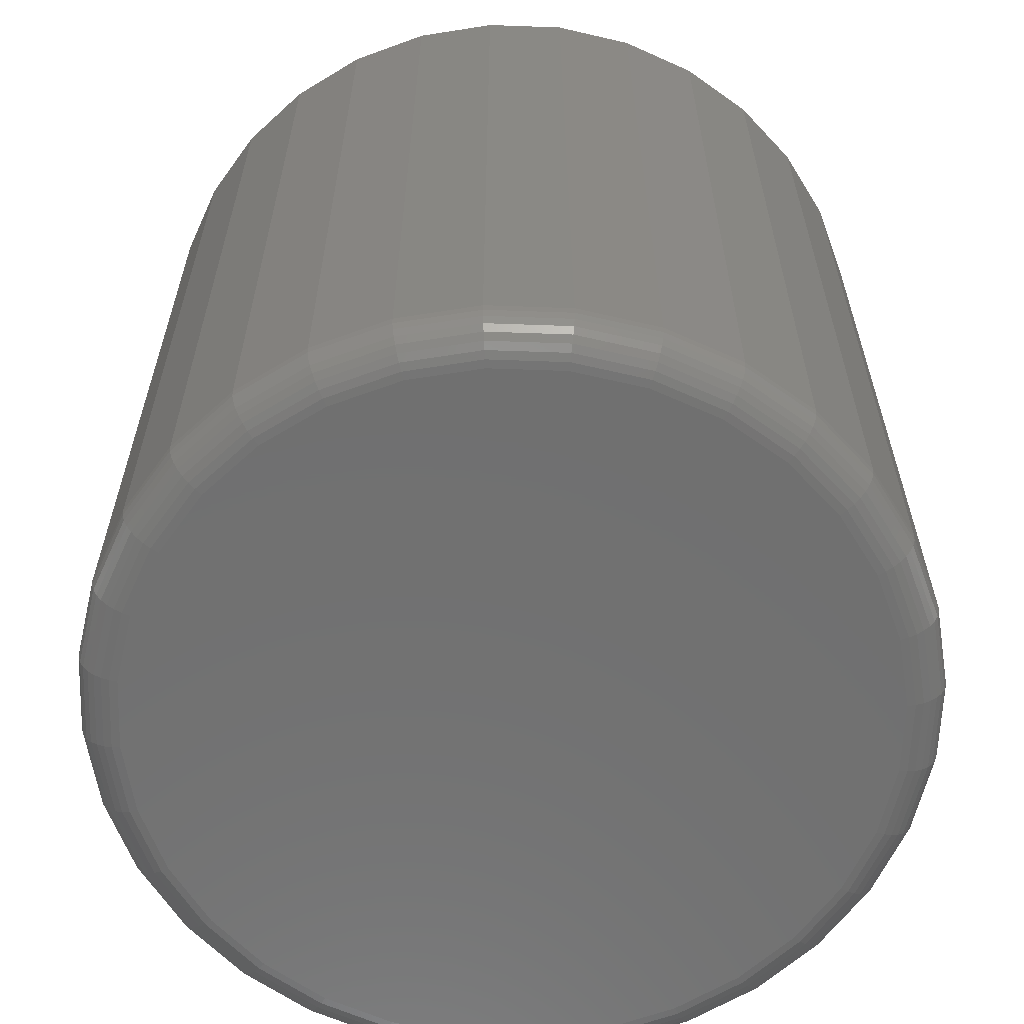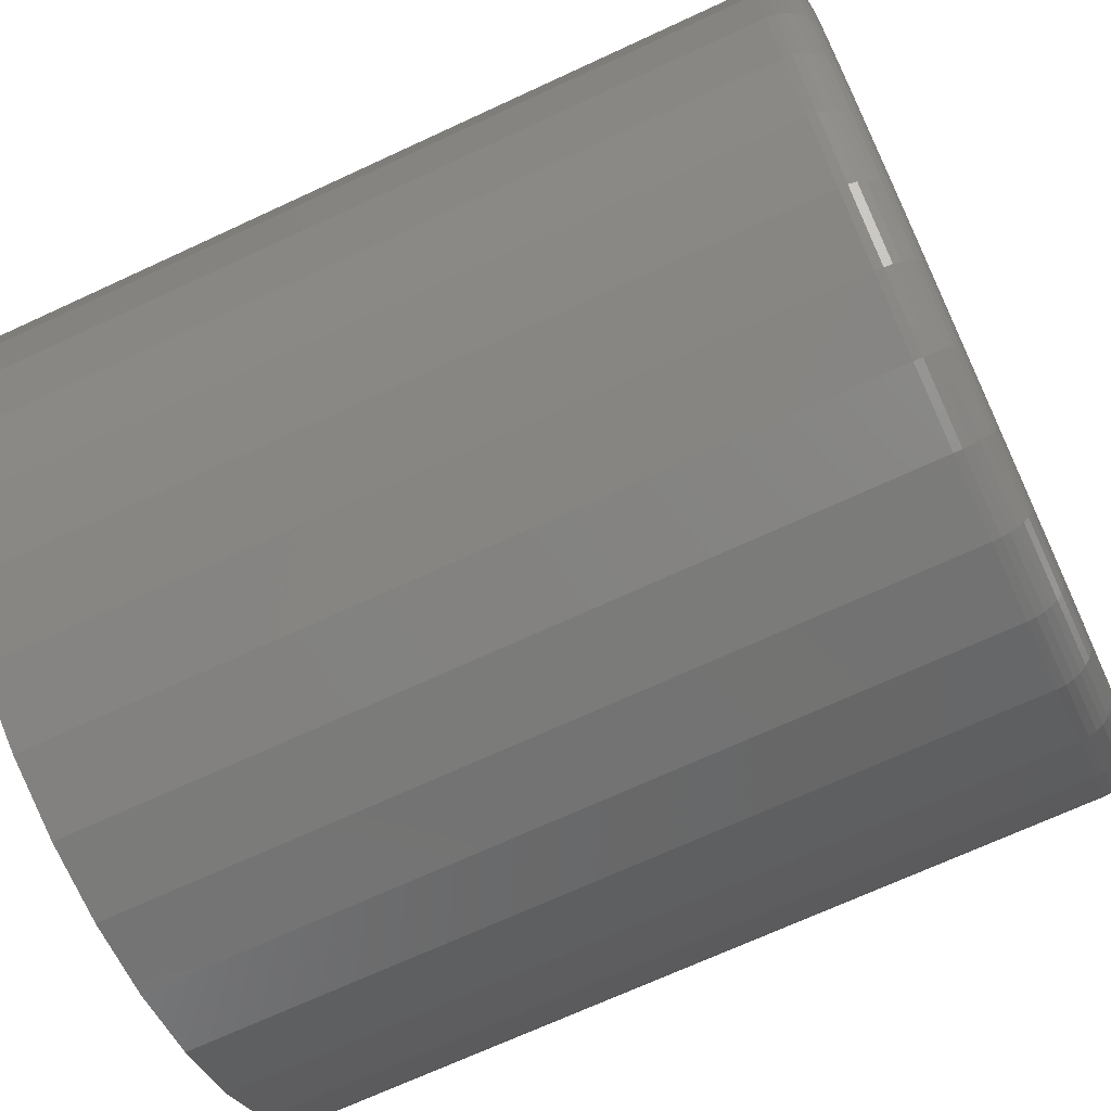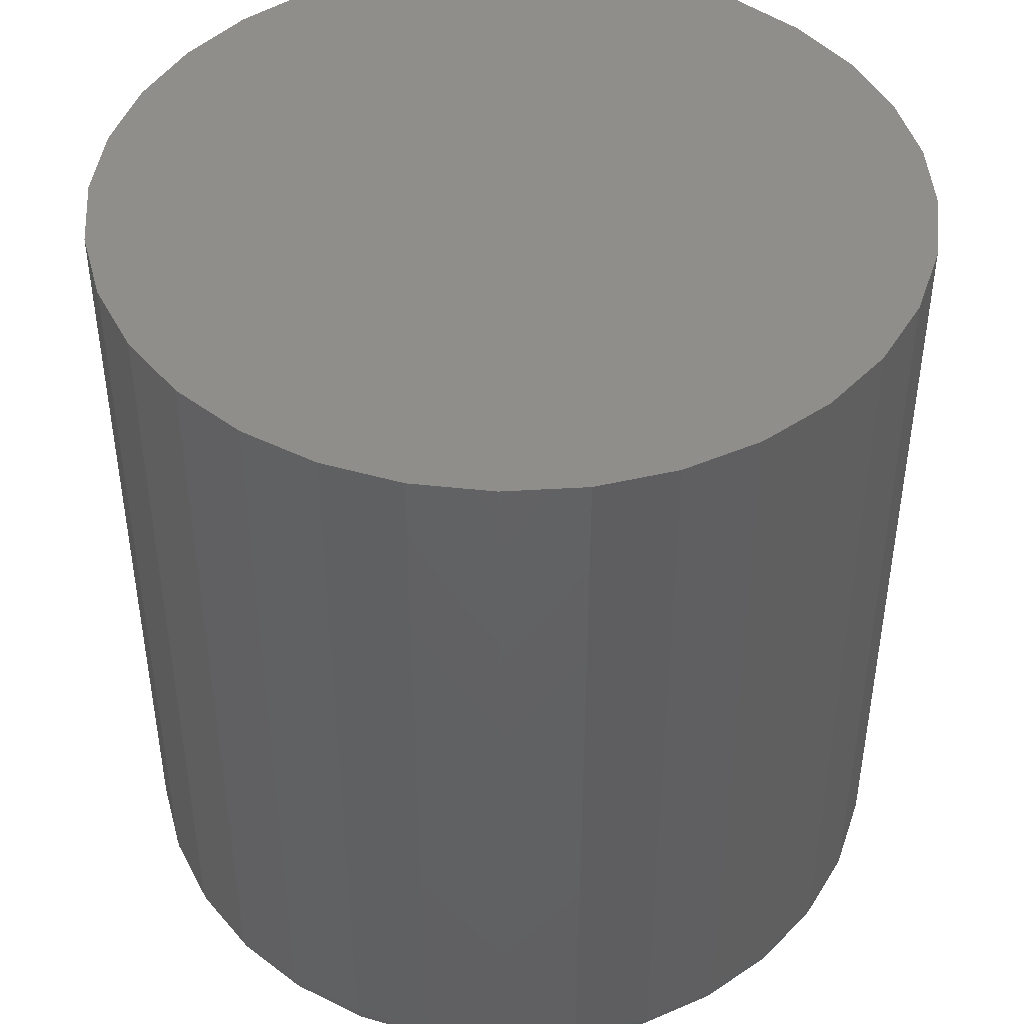
<metadata>
{"format":"stl","ext":"stl","renderer":"f3d","projection":"perspective","resolution":1024,"background":"white","views":[{"elev":-62.2,"azim":82.3,"up":"+Z"},{"elev":-69.7,"azim":114.9,"up":"+Y"},{"elev":44.7,"azim":-167.1,"up":"+Z"}]}
</metadata>
<code>
# stl→obj: 320 verts, 636 faces
v 0.4293 0.1294 0
v 0.4698 0.1254 0
v 0.3888 0.1254 0
v 0.3499 0.1136 0
v 0.5087 0.1136 0
v 0.4698 -0.2816 0
v 0.3888 -0.2816 0
v 0.5087 -0.2698 0
v 0.4293 -0.2856 0
v 0.3499 -0.2698 0
v 0.314 -0.2506 0
v 0.5445 -0.2506 0
v 0.2826 -0.2248 0
v 0.576 -0.2248 0
v 0.2568 -0.1934 0
v 0.6018 -0.1934 0
v 0.2376 -0.1575 0
v 0.621 -0.1575 0
v 0.2258 -0.1186 0
v 0.6328 -0.1186 0
v 0.2218 -0.07812 0
v 0.6368 -0.07812 0
v 0.2258 -0.03765 0
v 0.6328 -0.03765 0
v 0.2376 0.001276 0
v 0.621 0.001276 0
v 0.2568 0.03715 0
v 0.6018 0.03715 0
v 0.2826 0.06859 0
v 0.576 0.06859 0
v 0.314 0.09439 0
v 0.5445 0.09439 0
v 0.6602 -0.07812 0.02344
v 0.6602 -0.07812 0.4844
v 0.6558 -0.1232 0.02344
v 0.6558 -0.1232 0.4844
v 0.6426 -0.1665 0.02344
v 0.6426 -0.1665 0.4844
v 0.6213 -0.2064 0.02344
v 0.6213 -0.2064 0.4844
v 0.5926 -0.2414 0.02344
v 0.5926 -0.2414 0.4844
v 0.5576 -0.2701 0.02344
v 0.5576 -0.2701 0.4844
v 0.5176 -0.2915 0.02344
v 0.5176 -0.2915 0.4844
v 0.4743 -0.3046 0.02344
v 0.4743 -0.3046 0.4844
v 0.4293 -0.309 0.02344
v 0.4293 -0.309 0.4844
v 0.3842 -0.3046 0.02344
v 0.3842 -0.3046 0.4844
v 0.3409 -0.2915 0.02344
v 0.3409 -0.2915 0.4844
v 0.301 -0.2701 0.02344
v 0.301 -0.2701 0.4844
v 0.266 -0.2414 0.02344
v 0.266 -0.2414 0.4844
v 0.2373 -0.2064 0.02344
v 0.2373 -0.2064 0.4844
v 0.2159 -0.1665 0.02344
v 0.2159 -0.1665 0.4844
v 0.2028 -0.1232 0.02344
v 0.2028 -0.1232 0.4844
v 0.1984 -0.07812 0.02344
v 0.1984 -0.07812 0.4844
v 0.2028 -0.03307 0.02344
v 0.2028 -0.03307 0.4844
v 0.2159 0.01024 0.02344
v 0.2159 0.01024 0.4844
v 0.2373 0.05017 0.02344
v 0.2373 0.05017 0.4844
v 0.266 0.08516 0.02344
v 0.266 0.08516 0.4844
v 0.301 0.1139 0.02344
v 0.301 0.1139 0.4844
v 0.3409 0.1352 0.02344
v 0.3409 0.1352 0.4844
v 0.3842 0.1484 0.02344
v 0.3842 0.1484 0.4844
v 0.4293 0.1528 0.02344
v 0.4293 0.1528 0.4844
v 0.4743 0.1484 0.02344
v 0.4743 0.1484 0.4844
v 0.5176 0.1352 0.02344
v 0.5176 0.1352 0.4844
v 0.5576 0.1139 0.02344
v 0.5576 0.1139 0.4844
v 0.5926 0.08516 0.02344
v 0.5926 0.08516 0.4844
v 0.6213 0.05017 0.02344
v 0.6213 0.05017 0.4844
v 0.6426 0.01024 0.02344
v 0.6426 0.01024 0.4844
v 0.6558 -0.03307 0.02344
v 0.6558 -0.03307 0.4844
v 0.6597 -0.07812 0.01887
v 0.6553 -0.1231 0.01887
v 0.6584 -0.07812 0.01447
v 0.654 -0.1228 0.01447
v 0.6562 -0.07812 0.01042
v 0.6519 -0.1224 0.01042
v 0.6533 -0.07812 0.006865
v 0.649 -0.1218 0.006865
v 0.6498 -0.07812 0.00395
v 0.6455 -0.1211 0.00395
v 0.6457 -0.07812 0.001784
v 0.6416 -0.1204 0.001784
v 0.6413 -0.07812 0.0004503
v 0.6373 -0.1195 0.0004503
v 0.2032 -0.1231 0.01887
v 0.1988 -0.07812 0.01887
v 0.2045 -0.1228 0.01447
v 0.2001 -0.07812 0.01447
v 0.2067 -0.1224 0.01042
v 0.2023 -0.07812 0.01042
v 0.2095 -0.1218 0.006865
v 0.2052 -0.07812 0.006865
v 0.213 -0.1211 0.00395
v 0.2088 -0.07812 0.00395
v 0.217 -0.1204 0.001784
v 0.2128 -0.07812 0.001784
v 0.2213 -0.1195 0.0004503
v 0.2172 -0.07812 0.0004503
v 0.2163 -0.1663 0.01887
v 0.2176 -0.1658 0.01447
v 0.2196 -0.165 0.01042
v 0.2223 -0.1639 0.006865
v 0.2256 -0.1625 0.00395
v 0.2293 -0.161 0.001784
v 0.2334 -0.1593 0.0004503
v 0.2376 -0.2062 0.01887
v 0.2388 -0.2054 0.01447
v 0.2406 -0.2042 0.01042
v 0.243 -0.2026 0.006865
v 0.2459 -0.2006 0.00395
v 0.2493 -0.1984 0.001784
v 0.253 -0.1959 0.0004503
v 0.2663 -0.2411 0.01887
v 0.2673 -0.2401 0.01447
v 0.2688 -0.2386 0.01042
v 0.2708 -0.2366 0.006865
v 0.2734 -0.234 0.00395
v 0.2762 -0.2312 0.001784
v 0.2793 -0.2281 0.0004503
v 0.3012 -0.2698 0.01887
v 0.302 -0.2686 0.01447
v 0.3032 -0.2668 0.01042
v 0.3048 -0.2644 0.006865
v 0.3068 -0.2615 0.00395
v 0.309 -0.2581 0.001784
v 0.3115 -0.2544 0.0004503
v 0.3411 -0.2911 0.01887
v 0.3416 -0.2898 0.01447
v 0.3424 -0.2878 0.01042
v 0.3435 -0.2851 0.006865
v 0.3449 -0.2818 0.00395
v 0.3464 -0.2781 0.001784
v 0.3481 -0.274 0.0004503
v 0.3843 -0.3042 0.01887
v 0.3846 -0.3029 0.01447
v 0.385 -0.3007 0.01042
v 0.3856 -0.2979 0.006865
v 0.3863 -0.2944 0.00395
v 0.387 -0.2904 0.001784
v 0.3879 -0.2861 0.0004503
v 0.4293 -0.3086 0.01887
v 0.4293 -0.3073 0.01447
v 0.4293 -0.3051 0.01042
v 0.4293 -0.3022 0.006865
v 0.4293 -0.2986 0.00395
v 0.4293 -0.2946 0.001784
v 0.4293 -0.2902 0.0004503
v 0.4742 -0.3042 0.01887
v 0.474 -0.3029 0.01447
v 0.4736 -0.3007 0.01042
v 0.473 -0.2979 0.006865
v 0.4723 -0.2944 0.00395
v 0.4715 -0.2904 0.001784
v 0.4706 -0.2861 0.0004503
v 0.5175 -0.2911 0.01887
v 0.517 -0.2898 0.01447
v 0.5161 -0.2878 0.01042
v 0.515 -0.2851 0.006865
v 0.5137 -0.2818 0.00395
v 0.5121 -0.2781 0.001784
v 0.5104 -0.274 0.0004503
v 0.5573 -0.2698 0.01887
v 0.5566 -0.2686 0.01447
v 0.5554 -0.2668 0.01042
v 0.5538 -0.2644 0.006865
v 0.5518 -0.2615 0.00395
v 0.5495 -0.2581 0.001784
v 0.5471 -0.2544 0.0004503
v 0.5922 -0.2411 0.01887
v 0.5913 -0.2401 0.01447
v 0.5898 -0.2386 0.01042
v 0.5877 -0.2366 0.006865
v 0.5852 -0.234 0.00395
v 0.5823 -0.2312 0.001784
v 0.5792 -0.2281 0.0004503
v 0.6209 -0.2062 0.01887
v 0.6198 -0.2054 0.01447
v 0.618 -0.2042 0.01042
v 0.6156 -0.2026 0.006865
v 0.6126 -0.2006 0.00395
v 0.6093 -0.1984 0.001784
v 0.6056 -0.1959 0.0004503
v 0.6422 -0.1663 0.01887
v 0.641 -0.1658 0.01447
v 0.639 -0.165 0.01042
v 0.6363 -0.1639 0.006865
v 0.633 -0.1625 0.00395
v 0.6293 -0.161 0.001784
v 0.6252 -0.1593 0.0004503
v 0.2032 -0.03316 0.01887
v 0.2045 -0.03342 0.01447
v 0.2067 -0.03385 0.01042
v 0.2095 -0.03441 0.006865
v 0.213 -0.03511 0.00395
v 0.217 -0.0359 0.001784
v 0.2213 -0.03675 0.0004503
v 0.6553 -0.03316 0.01887
v 0.654 -0.03342 0.01447
v 0.6519 -0.03385 0.01042
v 0.649 -0.03441 0.006865
v 0.6455 -0.03511 0.00395
v 0.6416 -0.0359 0.001784
v 0.6373 -0.03675 0.0004503
v 0.6422 0.01007 0.01887
v 0.641 0.009562 0.01447
v 0.639 0.008733 0.01042
v 0.6363 0.007618 0.006865
v 0.633 0.006259 0.00395
v 0.6293 0.004708 0.001784
v 0.6252 0.003025 0.0004503
v 0.6209 0.04992 0.01887
v 0.6198 0.04918 0.01447
v 0.618 0.04797 0.01042
v 0.6156 0.04635 0.006865
v 0.6126 0.04438 0.00395
v 0.6093 0.04213 0.001784
v 0.6056 0.03969 0.0004503
v 0.5922 0.08484 0.01887
v 0.5913 0.0839 0.01447
v 0.5898 0.08237 0.01042
v 0.5877 0.08031 0.006865
v 0.5852 0.0778 0.00395
v 0.5823 0.07493 0.001784
v 0.5792 0.07182 0.0004503
v 0.5573 0.1135 0.01887
v 0.5566 0.1124 0.01447
v 0.5554 0.1106 0.01042
v 0.5538 0.1082 0.006865
v 0.5518 0.1052 0.00395
v 0.5495 0.1018 0.001784
v 0.5471 0.09819 0.0004503
v 0.5175 0.1348 0.01887
v 0.517 0.1336 0.01447
v 0.5161 0.1316 0.01042
v 0.515 0.1289 0.006865
v 0.5137 0.1256 0.00395
v 0.5121 0.1219 0.001784
v 0.5104 0.1178 0.0004503
v 0.4742 0.1479 0.01887
v 0.474 0.1466 0.01447
v 0.4736 0.1445 0.01042
v 0.473 0.1416 0.006865
v 0.4723 0.1381 0.00395
v 0.4715 0.1342 0.001784
v 0.4706 0.1299 0.0004503
v 0.4293 0.1523 0.01887
v 0.4293 0.151 0.01447
v 0.4293 0.1488 0.01042
v 0.4293 0.1459 0.006865
v 0.4293 0.1424 0.00395
v 0.4293 0.1383 0.001784
v 0.4293 0.1339 0.0004503
v 0.3843 0.1479 0.01887
v 0.3846 0.1466 0.01447
v 0.385 0.1445 0.01042
v 0.3856 0.1416 0.006865
v 0.3863 0.1381 0.00395
v 0.387 0.1342 0.001784
v 0.3879 0.1299 0.0004503
v 0.3411 0.1348 0.01887
v 0.3416 0.1336 0.01447
v 0.3424 0.1316 0.01042
v 0.3435 0.1289 0.006865
v 0.3449 0.1256 0.00395
v 0.3464 0.1219 0.001784
v 0.3481 0.1178 0.0004503
v 0.3012 0.1135 0.01887
v 0.302 0.1124 0.01447
v 0.3032 0.1106 0.01042
v 0.3048 0.1082 0.006865
v 0.3068 0.1052 0.00395
v 0.309 0.1018 0.001784
v 0.3115 0.09819 0.0004503
v 0.2663 0.08484 0.01887
v 0.2673 0.0839 0.01447
v 0.2688 0.08237 0.01042
v 0.2708 0.08031 0.006865
v 0.2734 0.0778 0.00395
v 0.2762 0.07493 0.001784
v 0.2793 0.07182 0.0004503
v 0.2376 0.04992 0.01887
v 0.2388 0.04918 0.01447
v 0.2406 0.04797 0.01042
v 0.243 0.04635 0.006865
v 0.2459 0.04438 0.00395
v 0.2493 0.04213 0.001784
v 0.253 0.03969 0.0004503
v 0.2163 0.01007 0.01887
v 0.2176 0.009562 0.01447
v 0.2196 0.008733 0.01042
v 0.2223 0.007618 0.006865
v 0.2256 0.006259 0.00395
v 0.2293 0.004708 0.001784
v 0.2334 0.003025 0.0004503
f 1 2 3
f 4 3 2
f 5 4 2
f 6 7 8
f 9 7 6
f 7 10 8
f 8 10 11
f 8 11 12
f 12 11 13
f 12 13 14
f 14 13 15
f 14 15 16
f 16 15 17
f 16 17 18
f 18 17 19
f 18 19 20
f 20 19 21
f 20 21 22
f 22 21 23
f 22 23 24
f 24 23 25
f 24 25 26
f 26 25 27
f 26 27 28
f 28 27 29
f 28 29 30
f 30 29 31
f 30 31 32
f 32 31 4
f 32 4 5
f 33 34 35
f 35 34 36
f 35 36 37
f 37 36 38
f 37 38 39
f 39 38 40
f 39 40 41
f 41 40 42
f 41 42 43
f 43 42 44
f 43 44 45
f 45 44 46
f 45 46 47
f 47 46 48
f 47 48 49
f 49 48 50
f 49 50 51
f 51 50 52
f 51 52 53
f 53 52 54
f 53 54 55
f 55 54 56
f 55 56 57
f 57 56 58
f 57 58 59
f 59 58 60
f 59 60 61
f 61 60 62
f 61 62 63
f 63 62 64
f 63 64 65
f 65 64 66
f 65 66 67
f 67 66 68
f 67 68 69
f 69 68 70
f 69 70 71
f 71 70 72
f 71 72 73
f 73 72 74
f 73 74 75
f 75 74 76
f 75 76 77
f 77 76 78
f 77 78 79
f 79 78 80
f 79 80 81
f 81 80 82
f 81 82 83
f 83 82 84
f 83 84 85
f 85 84 86
f 85 86 87
f 87 86 88
f 87 88 89
f 89 88 90
f 89 90 91
f 91 90 92
f 91 92 93
f 93 92 94
f 93 94 95
f 95 94 96
f 95 96 33
f 33 96 34
f 33 35 97
f 97 35 98
f 97 98 99
f 99 98 100
f 99 100 101
f 101 100 102
f 101 102 103
f 103 102 104
f 103 104 105
f 105 104 106
f 105 106 107
f 107 106 108
f 107 108 109
f 109 108 110
f 109 110 22
f 22 110 20
f 63 65 111
f 111 65 112
f 111 112 113
f 113 112 114
f 113 114 115
f 115 114 116
f 115 116 117
f 117 116 118
f 117 118 119
f 119 118 120
f 119 120 121
f 121 120 122
f 121 122 123
f 123 122 124
f 123 124 19
f 19 124 21
f 61 63 125
f 125 63 111
f 125 111 126
f 126 111 113
f 126 113 127
f 127 113 115
f 127 115 128
f 128 115 117
f 128 117 129
f 129 117 119
f 129 119 130
f 130 119 121
f 130 121 131
f 131 121 123
f 131 123 17
f 17 123 19
f 59 61 132
f 132 61 125
f 132 125 133
f 133 125 126
f 133 126 134
f 134 126 127
f 134 127 135
f 135 127 128
f 135 128 136
f 136 128 129
f 136 129 137
f 137 129 130
f 137 130 138
f 138 130 131
f 138 131 15
f 15 131 17
f 57 59 139
f 139 59 132
f 139 132 140
f 140 132 133
f 140 133 141
f 141 133 134
f 141 134 142
f 142 134 135
f 142 135 143
f 143 135 136
f 143 136 144
f 144 136 137
f 144 137 145
f 145 137 138
f 145 138 13
f 13 138 15
f 55 57 146
f 146 57 139
f 146 139 147
f 147 139 140
f 147 140 148
f 148 140 141
f 148 141 149
f 149 141 142
f 149 142 150
f 150 142 143
f 150 143 151
f 151 143 144
f 151 144 152
f 152 144 145
f 152 145 11
f 11 145 13
f 53 55 153
f 153 55 146
f 153 146 154
f 154 146 147
f 154 147 155
f 155 147 148
f 155 148 156
f 156 148 149
f 156 149 157
f 157 149 150
f 157 150 158
f 158 150 151
f 158 151 159
f 159 151 152
f 159 152 10
f 10 152 11
f 51 53 160
f 160 53 153
f 160 153 161
f 161 153 154
f 161 154 162
f 162 154 155
f 162 155 163
f 163 155 156
f 163 156 164
f 164 156 157
f 164 157 165
f 165 157 158
f 165 158 166
f 166 158 159
f 166 159 7
f 7 159 10
f 49 51 167
f 167 51 160
f 167 160 168
f 168 160 161
f 168 161 169
f 169 161 162
f 169 162 170
f 170 162 163
f 170 163 171
f 171 163 164
f 171 164 172
f 172 164 165
f 172 165 173
f 173 165 166
f 173 166 9
f 9 166 7
f 47 49 174
f 174 49 167
f 174 167 175
f 175 167 168
f 175 168 176
f 176 168 169
f 176 169 177
f 177 169 170
f 177 170 178
f 178 170 171
f 178 171 179
f 179 171 172
f 179 172 180
f 180 172 173
f 180 173 6
f 6 173 9
f 45 47 181
f 181 47 174
f 181 174 182
f 182 174 175
f 182 175 183
f 183 175 176
f 183 176 184
f 184 176 177
f 184 177 185
f 185 177 178
f 185 178 186
f 186 178 179
f 186 179 187
f 187 179 180
f 187 180 8
f 8 180 6
f 43 45 188
f 188 45 181
f 188 181 189
f 189 181 182
f 189 182 190
f 190 182 183
f 190 183 191
f 191 183 184
f 191 184 192
f 192 184 185
f 192 185 193
f 193 185 186
f 193 186 194
f 194 186 187
f 194 187 12
f 12 187 8
f 41 43 195
f 195 43 188
f 195 188 196
f 196 188 189
f 196 189 197
f 197 189 190
f 197 190 198
f 198 190 191
f 198 191 199
f 199 191 192
f 199 192 200
f 200 192 193
f 200 193 201
f 201 193 194
f 201 194 14
f 14 194 12
f 39 41 202
f 202 41 195
f 202 195 203
f 203 195 196
f 203 196 204
f 204 196 197
f 204 197 205
f 205 197 198
f 205 198 206
f 206 198 199
f 206 199 207
f 207 199 200
f 207 200 208
f 208 200 201
f 208 201 16
f 16 201 14
f 37 39 209
f 209 39 202
f 209 202 210
f 210 202 203
f 210 203 211
f 211 203 204
f 211 204 212
f 212 204 205
f 212 205 213
f 213 205 206
f 213 206 214
f 214 206 207
f 214 207 215
f 215 207 208
f 215 208 18
f 18 208 16
f 35 37 98
f 98 37 209
f 98 209 100
f 100 209 210
f 100 210 102
f 102 210 211
f 102 211 104
f 104 211 212
f 104 212 106
f 106 212 213
f 106 213 108
f 108 213 214
f 108 214 110
f 110 214 215
f 110 215 20
f 20 215 18
f 65 67 112
f 112 67 216
f 112 216 114
f 114 216 217
f 114 217 116
f 116 217 218
f 116 218 118
f 118 218 219
f 118 219 120
f 120 219 220
f 120 220 122
f 122 220 221
f 122 221 124
f 124 221 222
f 124 222 21
f 21 222 23
f 95 33 223
f 223 33 97
f 223 97 224
f 224 97 99
f 224 99 225
f 225 99 101
f 225 101 226
f 226 101 103
f 226 103 227
f 227 103 105
f 227 105 228
f 228 105 107
f 228 107 229
f 229 107 109
f 229 109 24
f 24 109 22
f 93 95 230
f 230 95 223
f 230 223 231
f 231 223 224
f 231 224 232
f 232 224 225
f 232 225 233
f 233 225 226
f 233 226 234
f 234 226 227
f 234 227 235
f 235 227 228
f 235 228 236
f 236 228 229
f 236 229 26
f 26 229 24
f 91 93 237
f 237 93 230
f 237 230 238
f 238 230 231
f 238 231 239
f 239 231 232
f 239 232 240
f 240 232 233
f 240 233 241
f 241 233 234
f 241 234 242
f 242 234 235
f 242 235 243
f 243 235 236
f 243 236 28
f 28 236 26
f 89 91 244
f 244 91 237
f 244 237 245
f 245 237 238
f 245 238 246
f 246 238 239
f 246 239 247
f 247 239 240
f 247 240 248
f 248 240 241
f 248 241 249
f 249 241 242
f 249 242 250
f 250 242 243
f 250 243 30
f 30 243 28
f 87 89 251
f 251 89 244
f 251 244 252
f 252 244 245
f 252 245 253
f 253 245 246
f 253 246 254
f 254 246 247
f 254 247 255
f 255 247 248
f 255 248 256
f 256 248 249
f 256 249 257
f 257 249 250
f 257 250 32
f 32 250 30
f 85 87 258
f 258 87 251
f 258 251 259
f 259 251 252
f 259 252 260
f 260 252 253
f 260 253 261
f 261 253 254
f 261 254 262
f 262 254 255
f 262 255 263
f 263 255 256
f 263 256 264
f 264 256 257
f 264 257 5
f 5 257 32
f 83 85 265
f 265 85 258
f 265 258 266
f 266 258 259
f 266 259 267
f 267 259 260
f 267 260 268
f 268 260 261
f 268 261 269
f 269 261 262
f 269 262 270
f 270 262 263
f 270 263 271
f 271 263 264
f 271 264 2
f 2 264 5
f 81 83 272
f 272 83 265
f 272 265 273
f 273 265 266
f 273 266 274
f 274 266 267
f 274 267 275
f 275 267 268
f 275 268 276
f 276 268 269
f 276 269 277
f 277 269 270
f 277 270 278
f 278 270 271
f 278 271 1
f 1 271 2
f 79 81 279
f 279 81 272
f 279 272 280
f 280 272 273
f 280 273 281
f 281 273 274
f 281 274 282
f 282 274 275
f 282 275 283
f 283 275 276
f 283 276 284
f 284 276 277
f 284 277 285
f 285 277 278
f 285 278 3
f 3 278 1
f 77 79 286
f 286 79 279
f 286 279 287
f 287 279 280
f 287 280 288
f 288 280 281
f 288 281 289
f 289 281 282
f 289 282 290
f 290 282 283
f 290 283 291
f 291 283 284
f 291 284 292
f 292 284 285
f 292 285 4
f 4 285 3
f 75 77 293
f 293 77 286
f 293 286 294
f 294 286 287
f 294 287 295
f 295 287 288
f 295 288 296
f 296 288 289
f 296 289 297
f 297 289 290
f 297 290 298
f 298 290 291
f 298 291 299
f 299 291 292
f 299 292 31
f 31 292 4
f 73 75 300
f 300 75 293
f 300 293 301
f 301 293 294
f 301 294 302
f 302 294 295
f 302 295 303
f 303 295 296
f 303 296 304
f 304 296 297
f 304 297 305
f 305 297 298
f 305 298 306
f 306 298 299
f 306 299 29
f 29 299 31
f 71 73 307
f 307 73 300
f 307 300 308
f 308 300 301
f 308 301 309
f 309 301 302
f 309 302 310
f 310 302 303
f 310 303 311
f 311 303 304
f 311 304 312
f 312 304 305
f 312 305 313
f 313 305 306
f 313 306 27
f 27 306 29
f 69 71 314
f 314 71 307
f 314 307 315
f 315 307 308
f 315 308 316
f 316 308 309
f 316 309 317
f 317 309 310
f 317 310 318
f 318 310 311
f 318 311 319
f 319 311 312
f 319 312 320
f 320 312 313
f 320 313 25
f 25 313 27
f 67 69 216
f 216 69 314
f 216 314 217
f 217 314 315
f 217 315 218
f 218 315 316
f 218 316 219
f 219 316 317
f 219 317 220
f 220 317 318
f 220 318 221
f 221 318 319
f 221 319 222
f 222 319 320
f 222 320 23
f 23 320 25
f 80 84 82
f 84 80 78
f 84 78 86
f 46 52 48
f 48 52 50
f 86 78 88
f 88 78 76
f 88 76 90
f 90 76 74
f 90 74 92
f 92 74 72
f 92 72 94
f 94 72 70
f 94 70 96
f 96 70 68
f 96 68 34
f 34 68 66
f 34 66 36
f 36 66 64
f 36 64 38
f 38 64 62
f 38 62 40
f 40 62 60
f 40 60 42
f 42 60 58
f 42 58 44
f 44 58 56
f 44 56 46
f 46 56 54
f 46 54 52

</code>
